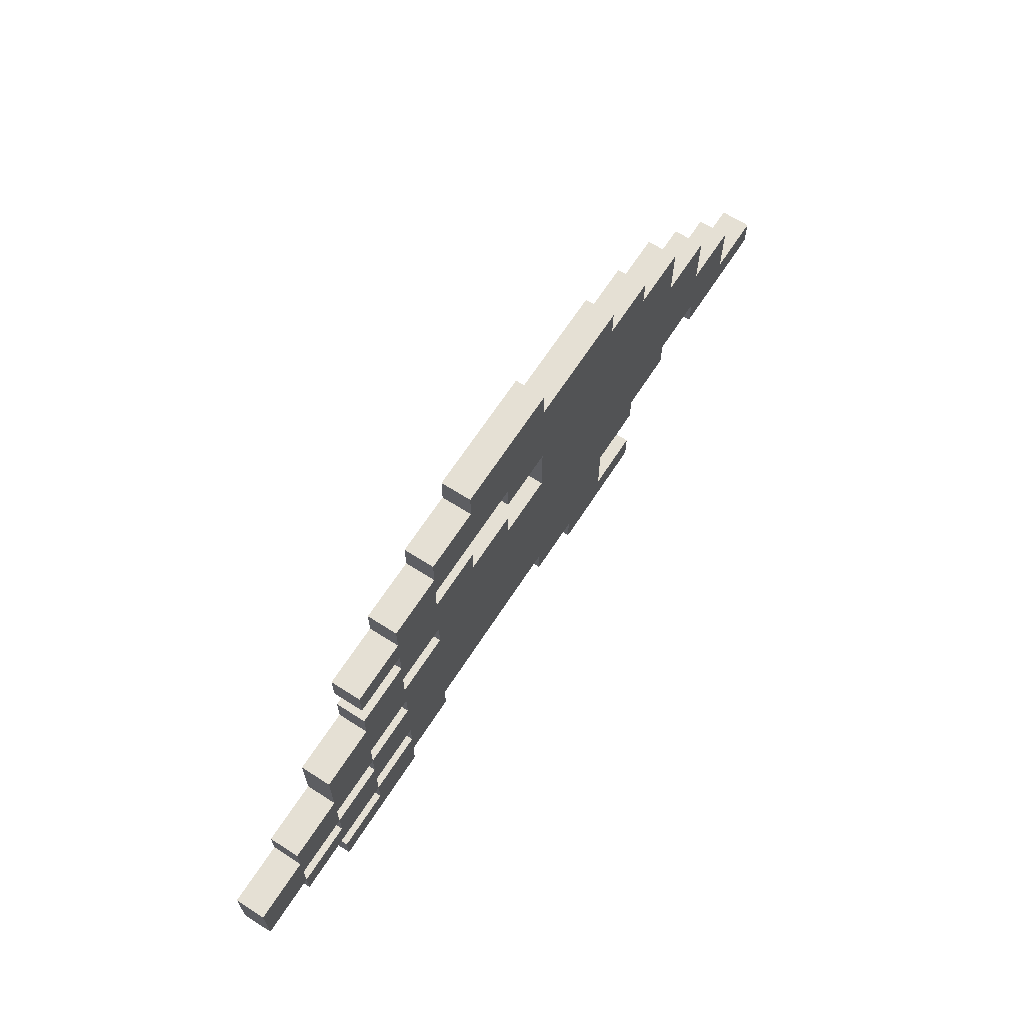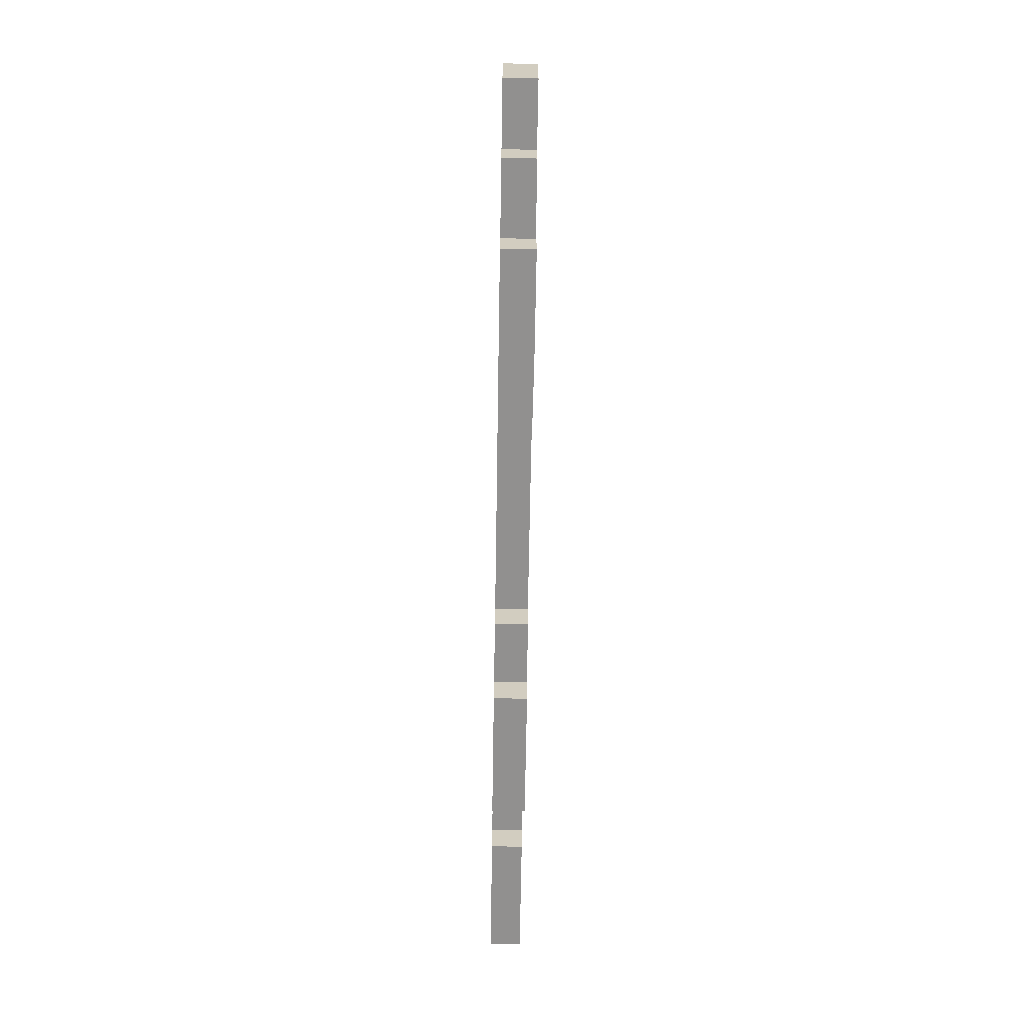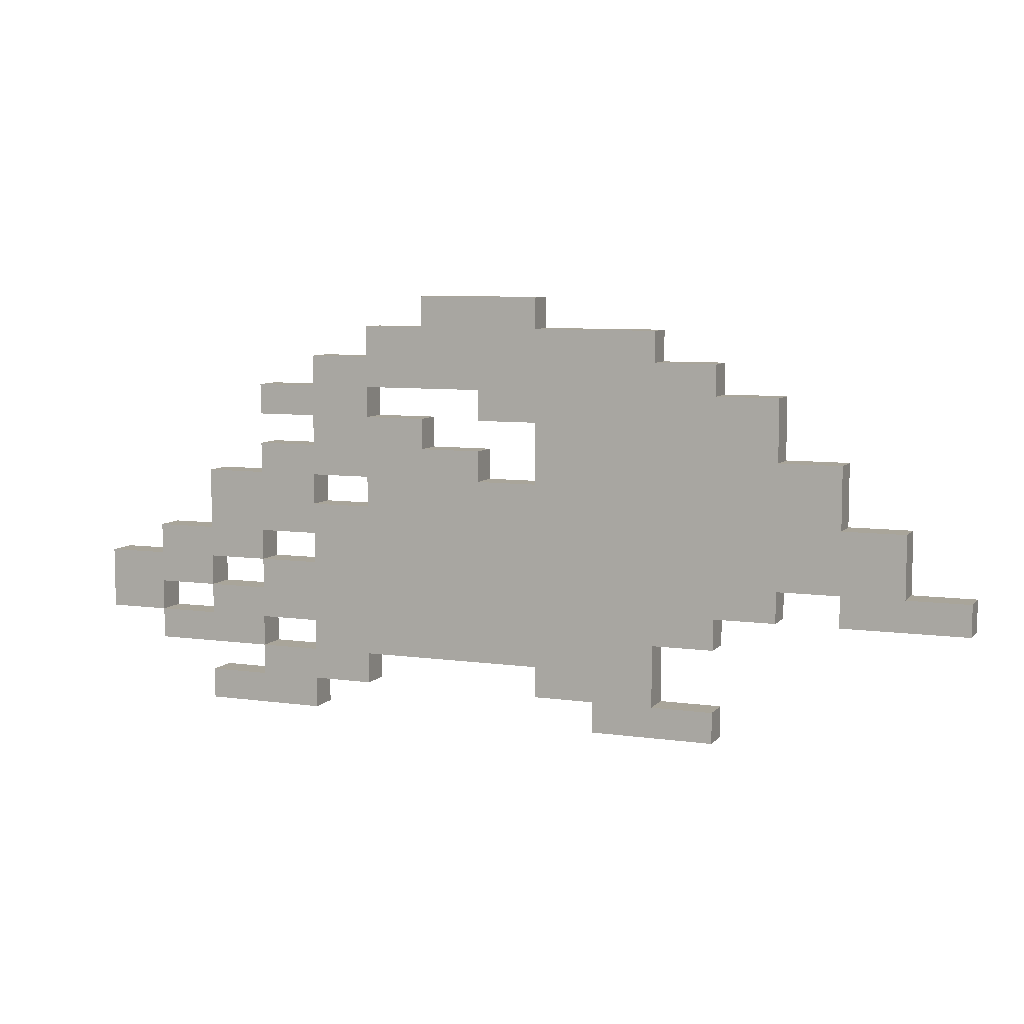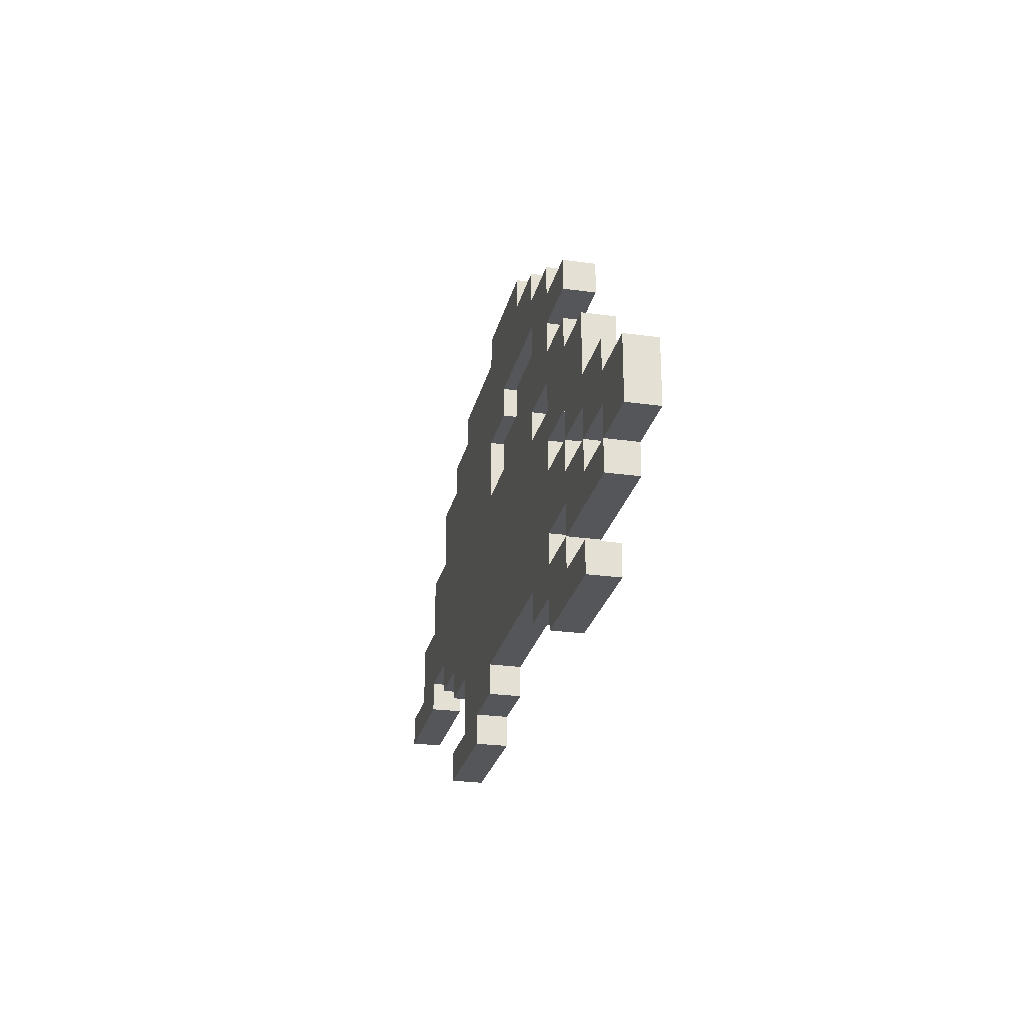
<metadata>
{"format":"obj","ext":"obj","renderer":"f3d","projection":"perspective","resolution":1024,"background":"white","views":[{"elev":65.6,"azim":122.8,"up":"+Y"},{"elev":-65.7,"azim":89.1,"up":"+Y"},{"elev":7.5,"azim":-158.1,"up":"+Y"},{"elev":-25.6,"azim":77.3,"up":"+Y"}]}
</metadata>
<code>
o
v -1.5 0.4 0.1
v -1.5 0.4 0
v -1.5 0.5 0.1
v -1.5 0.5 0
v -1.3 0.5 0.1
v -1.3 0.5 0
v -1.3 0.7 0.1
v -1.3 0.7 0
v -1.1 0.7 0.1
v -1.1 0.7 0
v -1.1 0.9 0.1
v -1.1 0.9 0
v -0.9 0.4 0.1
v -0.9 0.4 0
v -0.9 0.5 0.1
v -0.9 0.5 0
v -0.9 0.9 0.1
v -0.9 0.9 0
v -0.9 1.1 0.1
v -0.9 1.1 0
v -0.7 0 0.1
v -0.7 0 0
v -0.7 0.1 0.1
v -0.7 0.1 0
v -0.7 0.3 0.1
v -0.7 0.3 0
v -0.7 0.4 0.1
v -0.7 0.4 0
v -0.7 1.1 0.1
v -0.7 1.1 0
v -0.7 1.2 0.1
v -0.7 1.2 0
v -0.5 0.1 0.1
v -0.5 0.1 0
v -0.5 0.3 0.1
v -0.5 0.3 0
v -0.5 1.2 0.1
v -0.5 1.2 0
v -0.5 1.3 0.1
v -0.5 1.3 0
v -0.1 1.3 0.1
v -0.1 1.3 0
v -0.1 1.4 0.1
v -0.1 1.4 0
v 0.1 0.8 0.1
v 0.1 0.8 0
v 0.1 0.9 0.1
v 0.1 0.9 0
v 0.3 0.9 0.1
v 0.3 0.9 0
v 0.3 1 0.1
v 0.3 1 0
v 0.5 0.1 0.1
v 0.5 0.1 0
v 0.5 0.2 0.1
v 0.5 0.2 0
v 0.5 1 0.1
v 0.5 1 0
v 0.5 1.1 0.1
v 0.5 1.1 0
v 0.7 0 0.1
v 0.7 0 0
v 0.7 0.1 0.1
v 0.7 0.1 0
v 0.7 0.7 0.1
v 0.7 0.7 0
v 0.7 0.8 0.1
v 0.7 0.8 0
v 0.9 0.2 0.1
v 0.9 0.2 0
v 0.9 0.3 0.1
v 0.9 0.3 0
v 0.9 0.5 0.1
v 0.9 0.5 0
v 0.9 0.6 0.1
v 0.9 0.6 0
v 1.1 0.4 0.1
v 1.1 0.4 0
v 1.1 0.5 0.1
v 1.1 0.5 0
v 1.3 0.3 0.1
v 1.3 0.3 0
v 1.3 0.4 0.1
v 1.3 0.4 0
v -1.1 0.4 0.1
v -1.1 0.4 0
v -1.1 0.5 0.1
v -1.1 0.5 0
v -0.3 0 0.1
v -0.3 0 0
v -0.3 0.1 0.1
v -0.3 0.1 0
v -0.1 0.1 0.1
v -0.1 0.1 0
v -0.1 0.2 0.1
v -0.1 0.2 0
v -0.1 0.8 0.1
v -0.1 0.8 0
v -0.1 1 0.1
v -0.1 1 0
v 0.1 1 0.1
v 0.1 1 0
v 0.1 1.1 0.1
v 0.1 1.1 0
v 0.3 1.3 0.1
v 0.3 1.3 0
v 0.3 1.4 0.1
v 0.3 1.4 0
v 0.5 0.7 0.1
v 0.5 0.7 0
v 0.5 0.8 0.1
v 0.5 0.8 0
v 0.5 1.2 0.1
v 0.5 1.2 0
v 0.5 1.3 0.1
v 0.5 1.3 0
v 0.7 0.2 0.1
v 0.7 0.2 0
v 0.7 0.3 0.1
v 0.7 0.3 0
v 0.7 0.5 0.1
v 0.7 0.5 0
v 0.7 0.6 0.1
v 0.7 0.6 0
v 0.7 0.9 0.1
v 0.7 0.9 0
v 0.7 1 0.1
v 0.7 1 0
v 0.7 1.1 0.1
v 0.7 1.1 0
v 0.7 1.2 0.1
v 0.7 1.2 0
v 0.9 0.1 0.1
v 0.9 0.1 0
v 0.9 0.2 0.1
v 0.9 0.2 0
v 0.9 0.4 0.1
v 0.9 0.4 0
v 0.9 0.5 0.1
v 0.9 0.5 0
v 0.9 0.8 0.1
v 0.9 0.8 0
v 0.9 0.9 0.1
v 0.9 0.9 0
v 0.9 1 0.1
v 0.9 1 0
v 0.9 1.1 0.1
v 0.9 1.1 0
v 1.1 0 0.1
v 1.1 0 0
v 1.1 0.1 0.1
v 1.1 0.1 0
v 1.1 0.3 0.1
v 1.1 0.3 0
v 1.1 0.4 0.1
v 1.1 0.4 0
v 1.1 0.6 0.1
v 1.1 0.6 0
v 1.1 0.8 0.1
v 1.1 0.8 0
v 1.3 0.2 0.1
v 1.3 0.2 0
v 1.3 0.3 0.1
v 1.3 0.3 0
v 1.3 0.5 0.1
v 1.3 0.5 0
v 1.3 0.6 0.1
v 1.3 0.6 0
v 1.5 0.3 0.1
v 1.5 0.3 0
v 1.5 0.5 0.1
v 1.5 0.5 0
v -1.5 0.4 0.1
v -1.5 0.5 0.1
v -1.3 0.5 0.1
v -1.3 0.7 0.1
v -1.1 0.4 0.1
v -1.1 0.5 0.1
v -1.1 0.7 0.1
v -1.1 0.9 0.1
v -0.9 0.4 0.1
v -0.9 0.5 0.1
v -0.9 0.9 0.1
v -0.9 1.1 0.1
v -0.7 0 0.1
v -0.7 0.1 0.1
v -0.7 0.3 0.1
v -0.7 0.4 0.1
v -0.7 1.1 0.1
v -0.7 1.2 0.1
v -0.5 0.1 0.1
v -0.5 0.3 0.1
v -0.5 1.2 0.1
v -0.5 1.3 0.1
v -0.3 0 0.1
v -0.3 0.1 0.1
v -0.1 0.1 0.1
v -0.1 0.2 0.1
v -0.1 0.8 0.1
v -0.1 1 0.1
v -0.1 1.3 0.1
v -0.1 1.4 0.1
v 0.1 0.8 0.1
v 0.1 0.9 0.1
v 0.1 1 0.1
v 0.1 1.1 0.1
v 0.3 0.9 0.1
v 0.3 1 0.1
v 0.3 1.3 0.1
v 0.3 1.4 0.1
v 0.5 0.1 0.1
v 0.5 0.2 0.1
v 0.5 0.7 0.1
v 0.5 0.8 0.1
v 0.5 1 0.1
v 0.5 1.1 0.1
v 0.5 1.2 0.1
v 0.5 1.3 0.1
v 0.7 0 0.1
v 0.7 0.1 0.1
v 0.7 0.2 0.1
v 0.7 0.3 0.1
v 0.7 0.5 0.1
v 0.7 0.6 0.1
v 0.7 0.7 0.1
v 0.7 0.8 0.1
v 0.7 0.9 0.1
v 0.7 1 0.1
v 0.7 1.1 0.1
v 0.7 1.2 0.1
v 0.9 0.1 0.1
v 0.9 0.2 0.1
v 0.9 0.3 0.1
v 0.9 0.4 0.1
v 0.9 0.5 0.1
v 0.9 0.6 0.1
v 0.9 0.8 0.1
v 0.9 0.9 0.1
v 0.9 1 0.1
v 0.9 1.1 0.1
v 1.1 0 0.1
v 1.1 0.1 0.1
v 1.1 0.3 0.1
v 1.1 0.4 0.1
v 1.1 0.5 0.1
v 1.1 0.6 0.1
v 1.1 0.8 0.1
v 1.3 0.2 0.1
v 1.3 0.3 0.1
v 1.3 0.4 0.1
v 1.3 0.5 0.1
v 1.3 0.6 0.1
v 1.5 0.3 0.1
v 1.5 0.5 0.1
v -1.5 0.4 0
v -1.5 0.5 0
v -1.3 0.5 0
v -1.3 0.7 0
v -1.1 0.4 0
v -1.1 0.5 0
v -1.1 0.7 0
v -1.1 0.9 0
v -0.9 0.4 0
v -0.9 0.5 0
v -0.9 0.9 0
v -0.9 1.1 0
v -0.7 0 0
v -0.7 0.1 0
v -0.7 0.3 0
v -0.7 0.4 0
v -0.7 1.1 0
v -0.7 1.2 0
v -0.5 0.1 0
v -0.5 0.3 0
v -0.5 1.2 0
v -0.5 1.3 0
v -0.3 0 0
v -0.3 0.1 0
v -0.1 0.1 0
v -0.1 0.2 0
v -0.1 0.8 0
v -0.1 1 0
v -0.1 1.3 0
v -0.1 1.4 0
v 0.1 0.8 0
v 0.1 0.9 0
v 0.1 1 0
v 0.1 1.1 0
v 0.3 0.9 0
v 0.3 1 0
v 0.3 1.3 0
v 0.3 1.4 0
v 0.5 0.1 0
v 0.5 0.2 0
v 0.5 0.7 0
v 0.5 0.8 0
v 0.5 1 0
v 0.5 1.1 0
v 0.5 1.2 0
v 0.5 1.3 0
v 0.7 0 0
v 0.7 0.1 0
v 0.7 0.2 0
v 0.7 0.3 0
v 0.7 0.5 0
v 0.7 0.6 0
v 0.7 0.7 0
v 0.7 0.8 0
v 0.7 0.9 0
v 0.7 1 0
v 0.7 1.1 0
v 0.7 1.2 0
v 0.9 0.1 0
v 0.9 0.2 0
v 0.9 0.3 0
v 0.9 0.4 0
v 0.9 0.5 0
v 0.9 0.6 0
v 0.9 0.8 0
v 0.9 0.9 0
v 0.9 1 0
v 0.9 1.1 0
v 1.1 0 0
v 1.1 0.1 0
v 1.1 0.3 0
v 1.1 0.4 0
v 1.1 0.5 0
v 1.1 0.6 0
v 1.1 0.8 0
v 1.3 0.2 0
v 1.3 0.3 0
v 1.3 0.4 0
v 1.3 0.5 0
v 1.3 0.6 0
v 1.5 0.3 0
v 1.5 0.5 0
v -0.7 0 0.1
v -0.3 0 0.1
v 0.7 0 0.1
v 1.1 0 0.1
v -0.7 0 0
v -0.3 0 0
v 0.7 0 0
v 1.1 0 0
v -0.3 0.1 0.1
v -0.1 0.1 0.1
v 0.5 0.1 0.1
v 0.7 0.1 0.1
v -0.3 0.1 0
v -0.1 0.1 0
v 0.5 0.1 0
v 0.7 0.1 0
v -0.1 0.2 0.1
v 0.5 0.2 0.1
v 0.9 0.2 0.1
v 1.3 0.2 0.1
v -0.1 0.2 0
v 0.5 0.2 0
v 0.9 0.2 0
v 1.3 0.2 0
v -0.7 0.3 0.1
v -0.5 0.3 0.1
v 0.7 0.3 0.1
v 0.9 0.3 0.1
v 1.3 0.3 0.1
v 1.5 0.3 0.1
v -0.7 0.3 0
v -0.5 0.3 0
v 0.7 0.3 0
v 0.9 0.3 0
v 1.3 0.3 0
v 1.5 0.3 0
v -1.5 0.4 0.1
v -1.1 0.4 0.1
v -0.9 0.4 0.1
v -0.7 0.4 0.1
v 1.1 0.4 0.1
v 1.3 0.4 0.1
v -1.5 0.4 0
v -1.1 0.4 0
v -0.9 0.4 0
v -0.7 0.4 0
v 1.1 0.4 0
v 1.3 0.4 0
v -1.1 0.5 0.1
v -0.9 0.5 0.1
v 0.9 0.5 0.1
v 1.1 0.5 0.1
v -1.1 0.5 0
v -0.9 0.5 0
v 0.9 0.5 0
v 1.1 0.5 0
v 0.7 0.6 0.1
v 0.9 0.6 0.1
v 0.7 0.6 0
v 0.9 0.6 0
v 0.5 0.8 0.1
v 0.7 0.8 0.1
v 0.5 0.8 0
v 0.7 0.8 0
v -0.1 1 0.1
v 0.1 1 0.1
v 0.7 1 0.1
v 0.9 1 0.1
v -0.1 1 0
v 0.1 1 0
v 0.7 1 0
v 0.9 1 0
v 0.1 1.1 0.1
v 0.5 1.1 0.1
v 0.1 1.1 0
v 0.5 1.1 0
v -0.7 0.1 0.1
v -0.5 0.1 0.1
v 0.9 0.1 0.1
v 1.1 0.1 0.1
v -0.7 0.1 0
v -0.5 0.1 0
v 0.9 0.1 0
v 1.1 0.1 0
v 0.7 0.2 0.1
v 0.9 0.2 0.1
v 0.7 0.2 0
v 0.9 0.2 0
v 1.1 0.3 0.1
v 1.3 0.3 0.1
v 1.1 0.3 0
v 1.3 0.3 0
v 0.9 0.4 0.1
v 1.1 0.4 0.1
v 0.9 0.4 0
v 1.1 0.4 0
v -1.5 0.5 0.1
v -1.3 0.5 0.1
v 0.7 0.5 0.1
v 0.9 0.5 0.1
v 1.3 0.5 0.1
v 1.5 0.5 0.1
v -1.5 0.5 0
v -1.3 0.5 0
v 0.7 0.5 0
v 0.9 0.5 0
v 1.3 0.5 0
v 1.5 0.5 0
v 1.1 0.6 0.1
v 1.3 0.6 0.1
v 1.1 0.6 0
v 1.3 0.6 0
v -1.3 0.7 0.1
v -1.1 0.7 0.1
v 0.5 0.7 0.1
v 0.7 0.7 0.1
v -1.3 0.7 0
v -1.1 0.7 0
v 0.5 0.7 0
v 0.7 0.7 0
v -0.1 0.8 0.1
v 0.1 0.8 0.1
v 0.9 0.8 0.1
v 1.1 0.8 0.1
v -0.1 0.8 0
v 0.1 0.8 0
v 0.9 0.8 0
v 1.1 0.8 0
v -1.1 0.9 0.1
v -0.9 0.9 0.1
v 0.1 0.9 0.1
v 0.3 0.9 0.1
v 0.7 0.9 0.1
v 0.9 0.9 0.1
v -1.1 0.9 0
v -0.9 0.9 0
v 0.1 0.9 0
v 0.3 0.9 0
v 0.7 0.9 0
v 0.9 0.9 0
v 0.3 1 0.1
v 0.5 1 0.1
v 0.3 1 0
v 0.5 1 0
v -0.9 1.1 0.1
v -0.7 1.1 0.1
v 0.7 1.1 0.1
v 0.9 1.1 0.1
v -0.9 1.1 0
v -0.7 1.1 0
v 0.7 1.1 0
v 0.9 1.1 0
v -0.7 1.2 0.1
v -0.5 1.2 0.1
v 0.5 1.2 0.1
v 0.7 1.2 0.1
v -0.7 1.2 0
v -0.5 1.2 0
v 0.5 1.2 0
v 0.7 1.2 0
v -0.5 1.3 0.1
v -0.1 1.3 0.1
v 0.3 1.3 0.1
v 0.5 1.3 0.1
v -0.5 1.3 0
v -0.1 1.3 0
v 0.3 1.3 0
v 0.5 1.3 0
v -0.1 1.4 0.1
v 0.3 1.4 0.1
v -0.1 1.4 0
v 0.3 1.4 0
f 3 2 1
f 4 2 3
f 7 6 5
f 8 6 7
f 11 10 9
f 12 10 11
f 15 14 13
f 16 14 15
f 19 18 17
f 20 18 19
f 23 22 21
f 24 22 23
f 27 26 25
f 28 26 27
f 31 30 29
f 32 30 31
f 35 34 33
f 36 34 35
f 39 38 37
f 40 38 39
f 43 42 41
f 44 42 43
f 47 46 45
f 48 46 47
f 51 50 49
f 52 50 51
f 55 54 53
f 56 54 55
f 59 58 57
f 60 58 59
f 63 62 61
f 64 62 63
f 67 66 65
f 68 66 67
f 71 70 69
f 72 70 71
f 75 74 73
f 76 74 75
f 79 78 77
f 80 78 79
f 83 82 81
f 84 82 83
f 85 86 87
f 87 86 88
f 89 90 91
f 91 90 92
f 93 94 95
f 95 94 96
f 97 98 99
f 99 98 100
f 101 102 103
f 103 102 104
f 105 106 107
f 107 106 108
f 109 110 111
f 111 110 112
f 113 114 115
f 115 114 116
f 117 118 119
f 119 118 120
f 121 122 123
f 123 122 124
f 125 126 127
f 127 126 128
f 129 130 131
f 131 130 132
f 133 134 135
f 135 134 136
f 137 138 139
f 139 138 140
f 141 142 143
f 143 142 144
f 145 146 147
f 147 146 148
f 149 150 151
f 151 150 152
f 153 154 155
f 155 154 156
f 157 158 159
f 159 158 160
f 161 162 163
f 163 162 164
f 165 166 167
f 167 166 168
f 169 170 171
f 171 170 172
f 175 174 173
f 177 175 173
f 177 176 175
f 178 176 177
f 179 176 178
f 182 180 179
f 182 179 178
f 183 180 182
f 188 182 181
f 188 183 182
f 188 184 183
f 189 184 188
f 191 186 185
f 192 190 189
f 192 188 187
f 192 189 188
f 193 190 192
f 195 191 185
f 195 194 193
f 195 193 192
f 195 192 191
f 196 194 195
f 197 194 196
f 198 194 197
f 199 194 198
f 200 194 199
f 201 194 200
f 203 199 198
f 205 202 201
f 205 201 200
f 206 202 205
f 207 204 203
f 209 202 206
f 210 202 209
f 212 208 207
f 212 203 198
f 212 207 203
f 213 208 212
f 214 208 213
f 215 208 214
f 216 209 206
f 217 209 216
f 218 209 217
f 220 212 211
f 220 213 212
f 221 213 220
f 222 213 221
f 223 213 222
f 224 213 223
f 225 213 224
f 226 215 214
f 226 217 216
f 226 216 215
f 227 217 226
f 228 217 227
f 229 217 228
f 230 217 229
f 231 220 219
f 231 221 220
f 232 221 231
f 233 223 222
f 234 223 233
f 235 223 234
f 236 225 224
f 236 227 226
f 236 226 225
f 237 227 236
f 238 227 237
f 239 229 228
f 240 229 239
f 241 231 219
f 242 231 241
f 243 234 233
f 243 233 232
f 244 234 243
f 245 237 236
f 245 236 235
f 246 237 245
f 247 237 246
f 248 243 232
f 249 243 248
f 250 246 245
f 250 245 244
f 251 246 250
f 252 246 251
f 253 250 249
f 253 251 250
f 254 251 253
f 255 256 257
f 255 257 259
f 257 258 259
f 259 258 260
f 260 258 261
f 261 262 264
f 260 261 264
f 264 262 265
f 263 264 270
f 264 265 270
f 265 266 270
f 270 266 271
f 267 268 273
f 271 272 274
f 269 270 274
f 270 271 274
f 274 272 275
f 267 273 277
f 275 276 277
f 274 275 277
f 273 274 277
f 277 276 278
f 278 276 279
f 279 276 280
f 280 276 281
f 281 276 282
f 282 276 283
f 280 281 285
f 283 284 287
f 282 283 287
f 287 284 288
f 285 286 289
f 288 284 291
f 291 284 292
f 289 290 294
f 280 285 294
f 285 289 294
f 294 290 295
f 295 290 296
f 296 290 297
f 288 291 298
f 298 291 299
f 299 291 300
f 293 294 302
f 294 295 302
f 302 295 303
f 303 295 304
f 304 295 305
f 305 295 306
f 306 295 307
f 296 297 308
f 298 299 308
f 297 298 308
f 308 299 309
f 309 299 310
f 310 299 311
f 311 299 312
f 301 302 313
f 302 303 313
f 313 303 314
f 304 305 315
f 315 305 316
f 316 305 317
f 306 307 318
f 308 309 318
f 307 308 318
f 318 309 319
f 319 309 320
f 310 311 321
f 321 311 322
f 301 313 323
f 323 313 324
f 315 316 325
f 314 315 325
f 325 316 326
f 318 319 327
f 317 318 327
f 327 319 328
f 328 319 329
f 314 325 330
f 330 325 331
f 327 328 332
f 326 327 332
f 332 328 333
f 333 328 334
f 331 332 335
f 332 333 335
f 335 333 336
f 341 338 337
f 342 338 341
f 343 340 339
f 344 340 343
f 349 346 345
f 350 346 349
f 351 348 347
f 352 348 351
f 357 354 353
f 358 354 357
f 359 356 355
f 360 356 359
f 367 362 361
f 368 362 367
f 369 364 363
f 370 364 369
f 371 366 365
f 372 366 371
f 379 374 373
f 380 374 379
f 381 376 375
f 382 376 381
f 383 378 377
f 384 378 383
f 389 386 385
f 390 386 389
f 391 388 387
f 392 388 391
f 395 394 393
f 396 394 395
f 399 398 397
f 400 398 399
f 405 402 401
f 406 402 405
f 407 404 403
f 408 404 407
f 411 410 409
f 412 410 411
f 413 414 417
f 417 414 418
f 415 416 419
f 419 416 420
f 421 422 423
f 423 422 424
f 425 426 427
f 427 426 428
f 429 430 431
f 431 430 432
f 433 434 439
f 439 434 440
f 435 436 441
f 441 436 442
f 437 438 443
f 443 438 444
f 445 446 447
f 447 446 448
f 449 450 453
f 453 450 454
f 451 452 455
f 455 452 456
f 457 458 461
f 461 458 462
f 459 460 463
f 463 460 464
f 465 466 471
f 471 466 472
f 467 468 473
f 473 468 474
f 469 470 475
f 475 470 476
f 477 478 479
f 479 478 480
f 481 482 485
f 485 482 486
f 483 484 487
f 487 484 488
f 489 490 493
f 493 490 494
f 491 492 495
f 495 492 496
f 497 498 501
f 501 498 502
f 499 500 503
f 503 500 504
f 505 506 507
f 507 506 508

</code>
